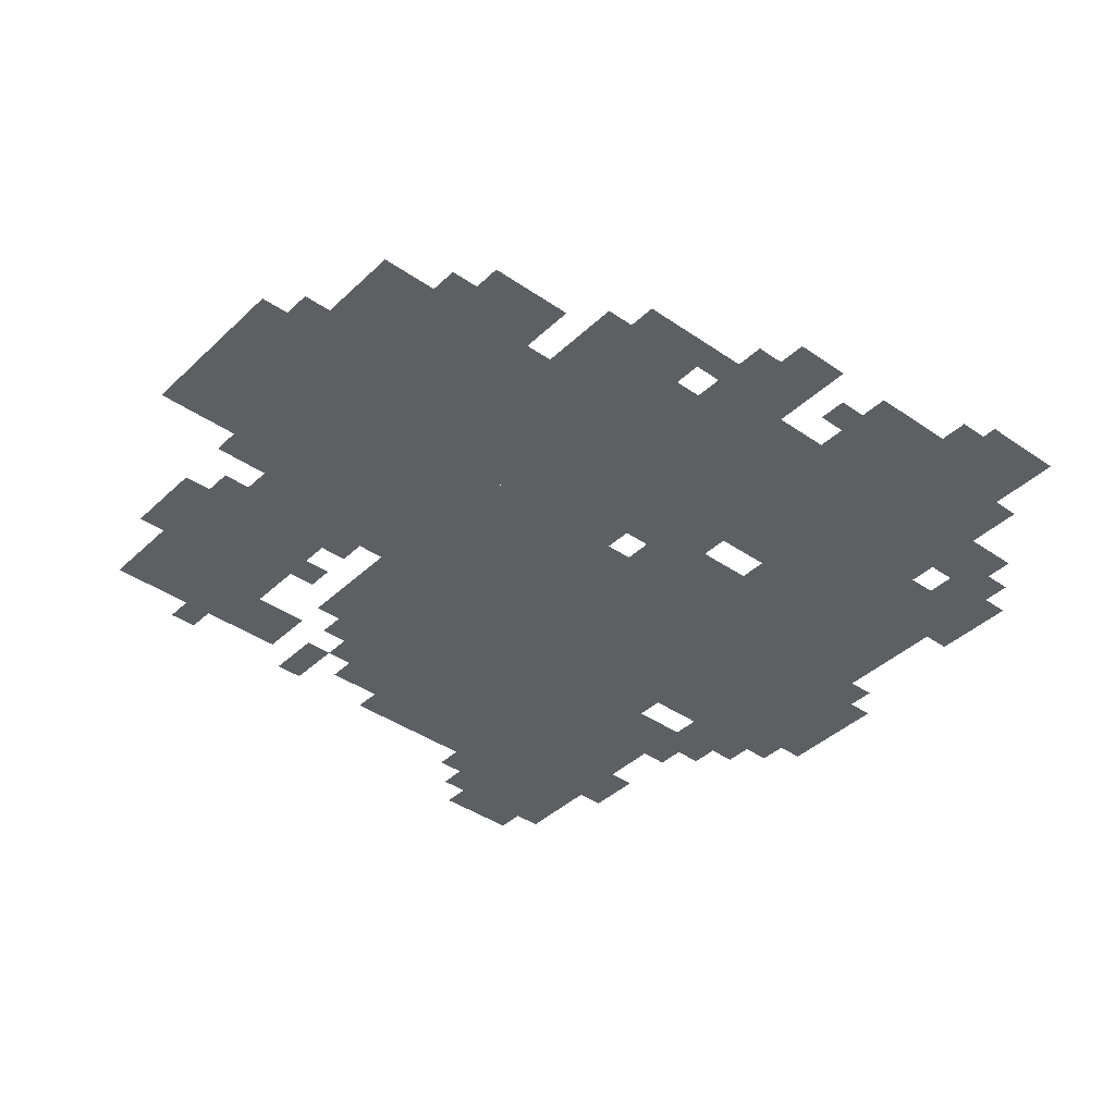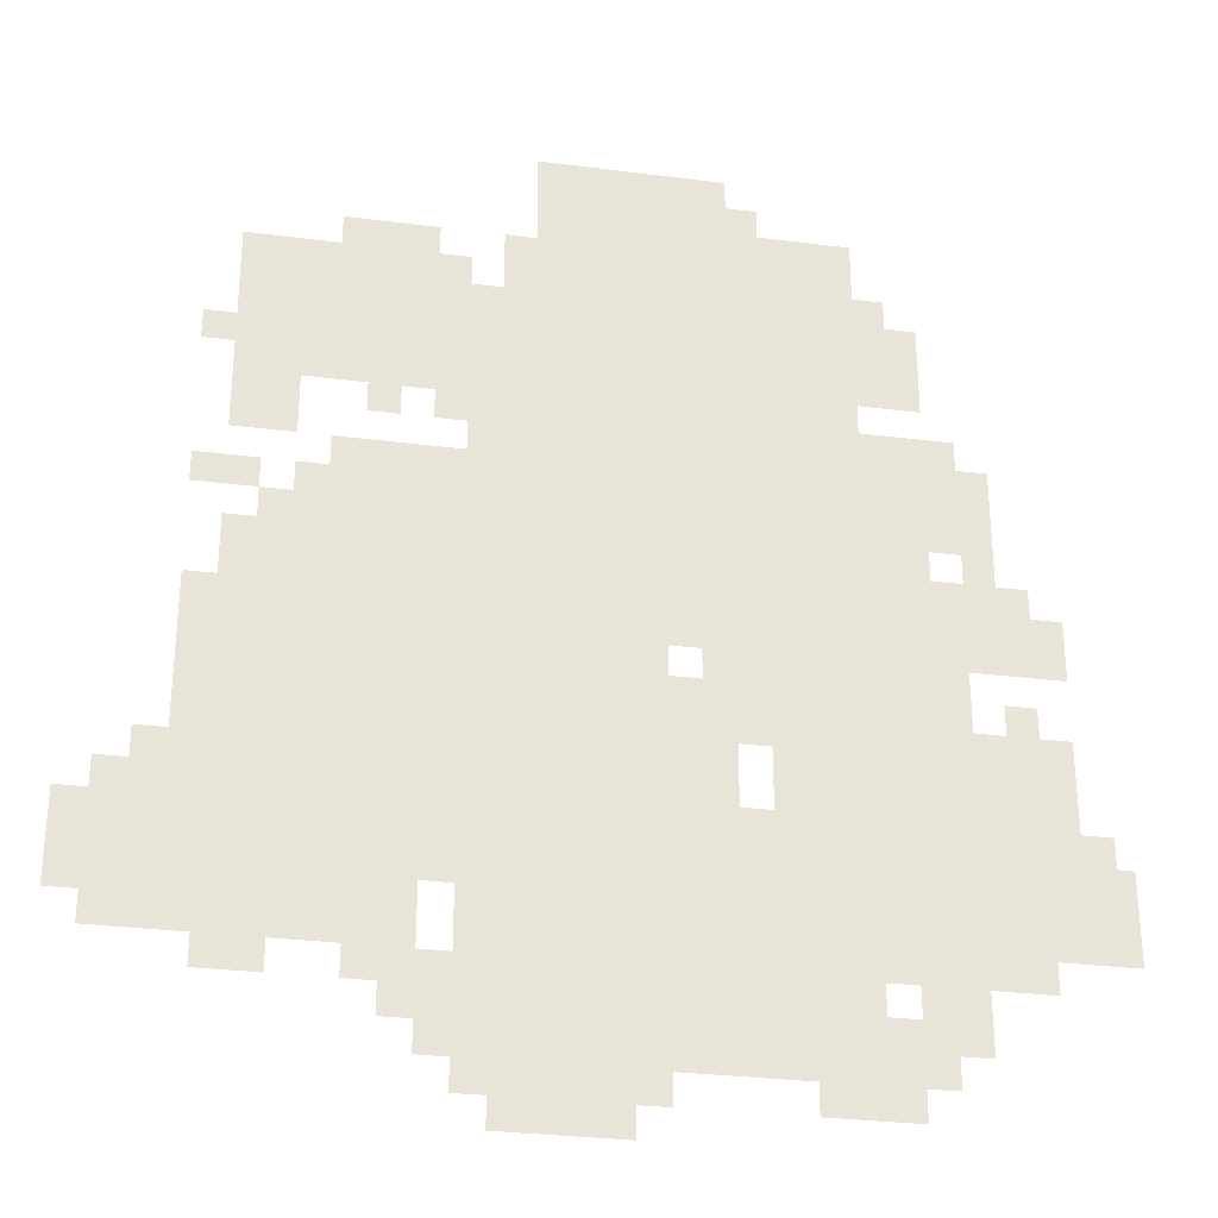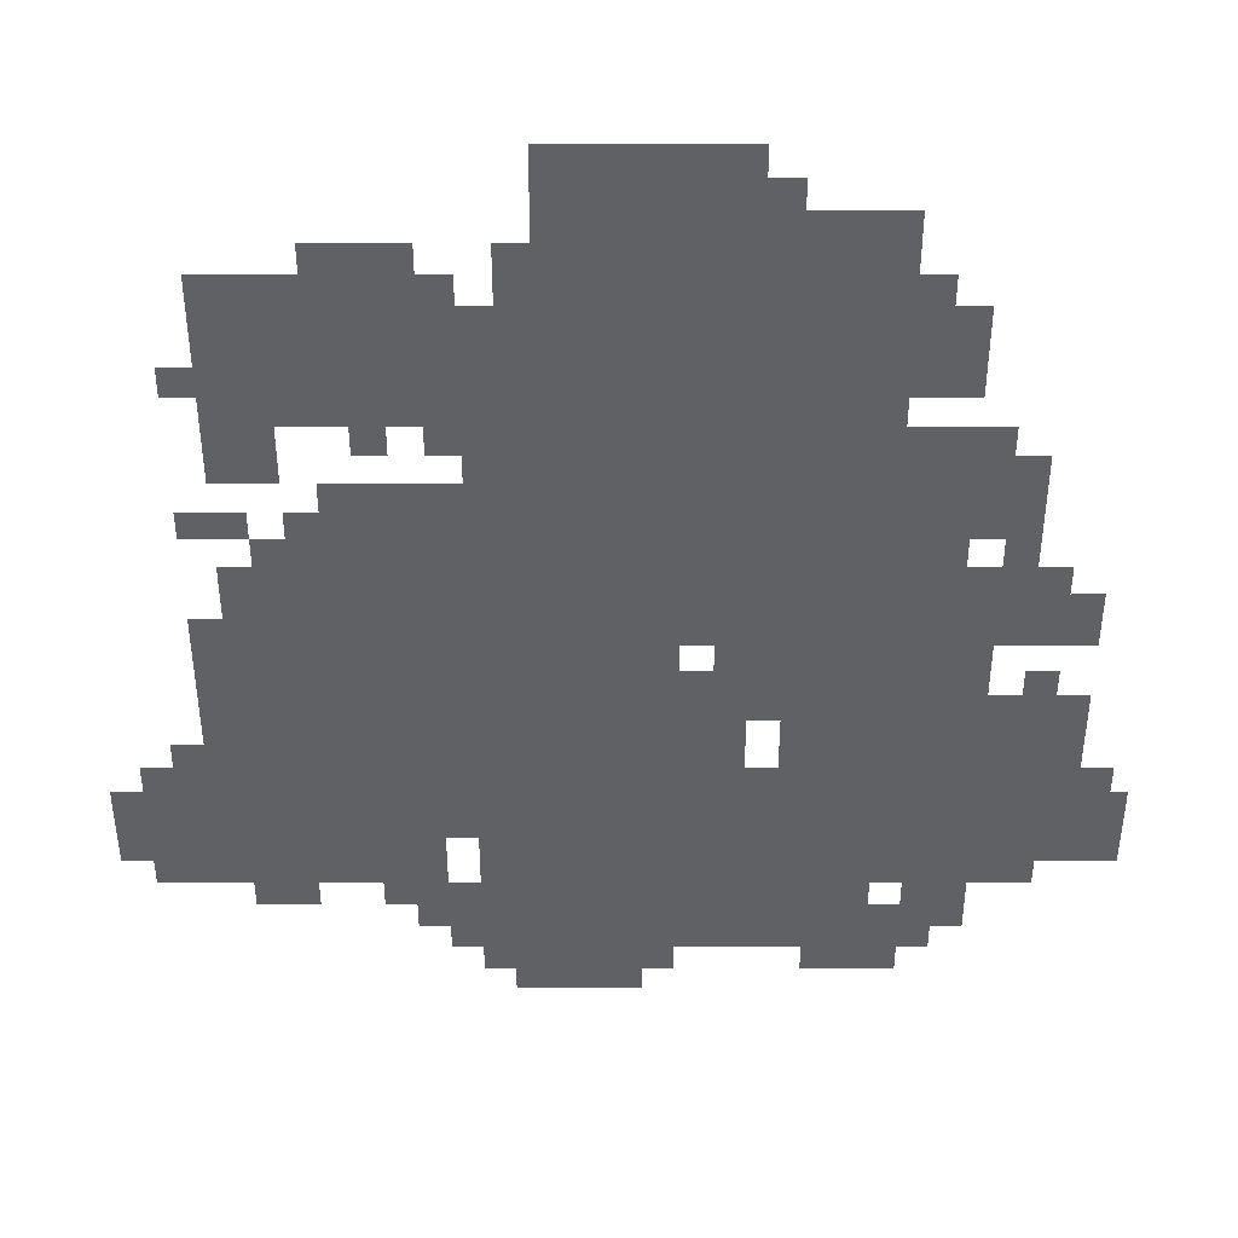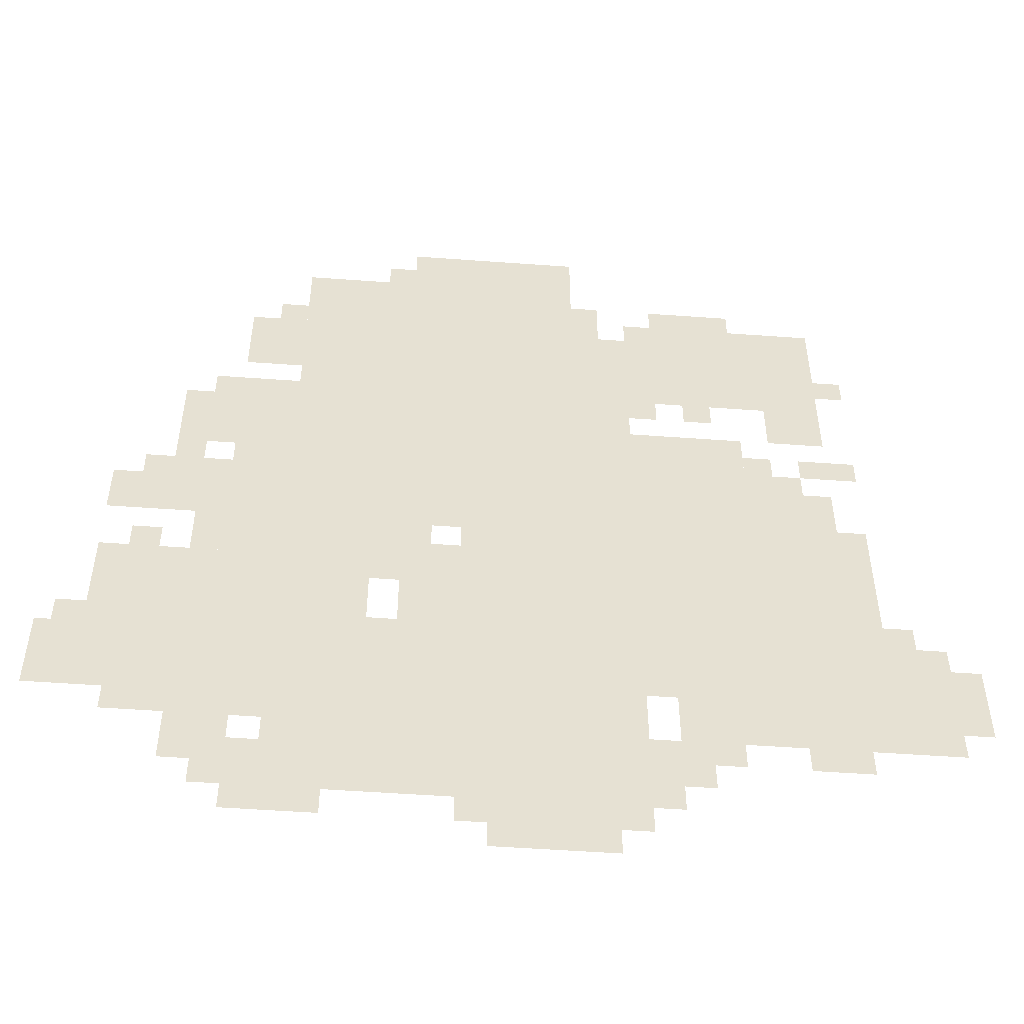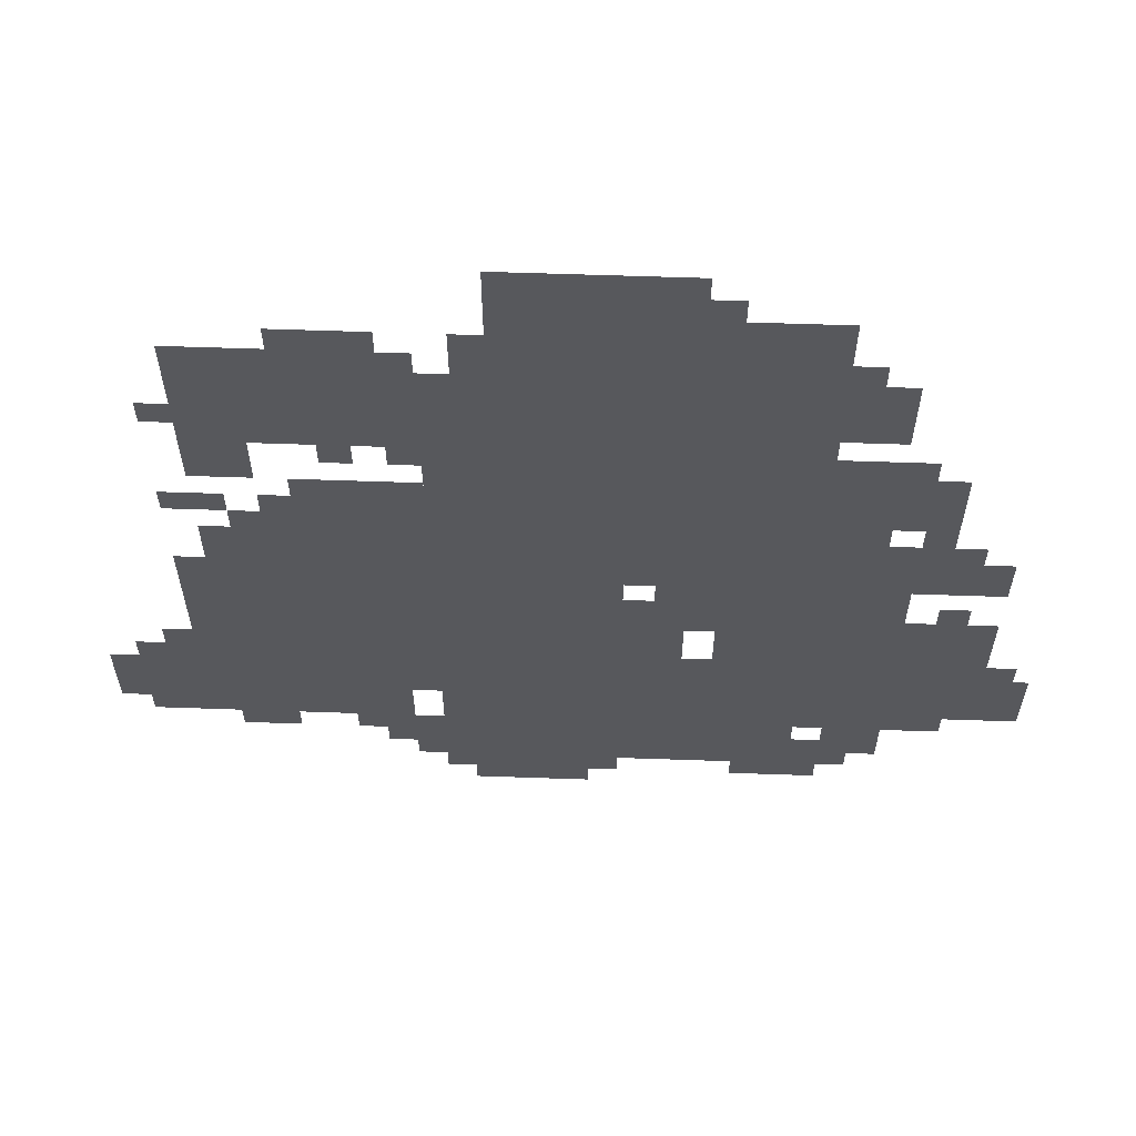
<metadata>
{"format":"obj","ext":"obj","renderer":"f3d","projection":"perspective","resolution":1024,"background":"white","views":[{"elev":-39.9,"azim":-130.7,"up":"+Z"},{"elev":-29.8,"azim":169.4,"up":"+Y"},{"elev":42.4,"azim":180.0,"up":"+Y"},{"elev":-52.1,"azim":-4.5,"up":"+Y"},{"elev":61.6,"azim":-178.0,"up":"+Y"}]}
</metadata>
<code>
g huonululu_3-mesh
v -352 31 0
v -352 447 0
v -544 447 0
v -544 31 0
v -352 447 0
v -352 863 0
v -544 863 0
v -544 447 0
v -128 223 0
v -128 575 0
v -352 575 0
v -352 223 0
v -640 191 0
v -640 415 0
v -928 415 0
v -928 191 0
v -544 703 0
v -544 959 0
v -736 959 0
v -736 703 0
v -544 479 0
v -544 703 0
v -736 703 0
v -736 479 0
v -128 735 0
v -128 895 0
v -352 895 0
v -352 735 0
v -416 863 0
v -416 1023 0
v -544 1023 0
v -544 863 0
v -608 63 0
v -608 191 0
v -736 191 0
v -736 63 0
v -544 255 0
v -544 447 0
v -608 447 0
v -608 255 0
v -224 575 0
v -224 671 0
v -352 671 0
v -352 575 0
v -544 63 0
v -544 255 0
v -608 255 0
v -608 63 0
v -32 159 0
v -32 223 0
v -192 223 0
v -192 159 0
v -736 575 0
v -736 735 0
v -800 735 0
v -800 575 0
v -736 415 0
v -736 575 0
v -800 575 0
v -800 415 0
v -800 479 0
v -800 575 0
v -896 575 0
v -896 479 0
v -608 415 0
v -608 479 0
v -736 479 0
v -736 415 0
v -192 159 0
v -192 223 0
v -320 223 0
v -320 159 0
v -736 767 0
v -736 863 0
v -800 863 0
v -800 767 0
v -32 223 0
v -32 319 0
v -96 319 0
v -96 223 0
v -928 191 0
v -928 287 0
v -977 287 0
v -977 191 0
v -800 607 0
v -800 703 0
v -864 703 0
v -864 607 0
v -96 351 0
v -96 511 0
v -128 511 0
v -128 351 0
v -128 671 0
v -128 735 0
v -192 735 0
v -192 671 0
v -288 95 0
v -288 159 0
v -352 159 0
v -352 95 0
v -768 95 0
v -768 159 0
v -832 159 0
v -832 95 0
v -544 959 0
v -544 1023 0
v -608 1023 0
v -608 959 0
v -96 223 0
v -96 351 0
v -128 351 0
v -128 223 0
v -736 159 0
v -736 191 0
v -832 191 0
v -832 159 0
v -192 575 0
v -192 639 0
v -224 639 0
v -224 575 0
v -96 607 0
v -96 639 0
v -160 639 0
v -160 607 0
v -736 63 0
v -736 127 0
v -768 127 0
v -768 63 0
v -384 863 0
v -384 927 0
v -416 927 0
v -416 863 0
v -800 415 0
v -800 479 0
v -832 479 0
v -832 415 0
v -128 127 0
v -128 159 0
v -192 159 0
v -192 127 0
v -896 479 0
v -896 543 0
v -928 543 0
v -928 479 0
v -672 31 0
v -672 63 0
v -736 63 0
v -736 31 0
v -384 0 0
v -384 31 0
v -448 31 0
v -448 0 0
v -448 0 0
v -448 31 0
v -512 31 0
v -512 0 0
v -832 159 0
v -832 191 0
v -896 191 0
v -896 159 0
v -608 255 0
v -608 319 0
v -640 319 0
v -640 255 0
v -224 895 0
v -224 927 0
v -288 927 0
v -288 895 0
v 0 223 0
v 0 287 0
v -32 287 0
v -32 223 0
v -608 191 0
v -608 255 0
v -640 255 0
v -640 191 0
v -608 383 0
v -608 415 0
v -640 415 0
v -640 383 0
v -576 447 0
v -576 479 0
v -608 479 0
v -608 447 0
v -832 575 0
v -832 607 0
v -864 607 0
v -864 575 0
v -864 415 0
v -864 447 0
v -896 447 0
v -896 415 0
v -64 319 0
v -64 351 0
v -96 351 0
v -96 319 0
v -256 127 0
v -256 159 0
v -288 159 0
v -288 127 0
v -320 63 0
v -320 95 0
v -352 95 0
v -352 63 0
v -928 287 0
v -928 319 0
v -960 319 0
v -960 287 0
v -768 63 0
v -768 95 0
v -800 95 0
v -800 63 0
v -160 575 0
v -160 607 0
v -192 607 0
v -192 575 0
v -288 895 0
v -288 927 0
v -320 927 0
v -320 895 0
v -608 959 0
v -608 991 0
v -640 991 0
v -640 959 0
v 0 191 0
v 0 223 0
v -32 223 0
v -32 191 0
v -736 31 0
v -736 63 0
v -768 63 0
v -768 31 0
v -736 863 0
v -736 895 0
v -768 895 0
v -768 863 0
v -320 703 0
v -320 735 0
v -352 735 0
v -352 703 0
v -800 703 0
v -800 735 0
v -832 735 0
v -832 703 0
v -96 767 0
v -96 799 0
v -128 799 0
v -128 767 0
v -256 703 0
v -256 735 0
v -288 735 0
v -288 703 0
g huonululu_3-mesh_0
f 3 2 1
f 1 4 3
f 7 6 5
f 5 8 7
f 11 10 9
f 9 12 11
f 15 14 13
f 13 16 15
f 19 18 17
f 17 20 19
f 23 22 21
f 21 24 23
f 27 26 25
f 25 28 27
f 31 30 29
f 29 32 31
f 35 34 33
f 33 36 35
f 39 38 37
f 37 40 39
f 43 42 41
f 41 44 43
f 47 46 45
f 45 48 47
f 51 50 49
f 49 52 51
f 55 54 53
f 53 56 55
f 59 58 57
f 57 60 59
f 63 62 61
f 61 64 63
f 67 66 65
f 65 68 67
f 71 70 69
f 69 72 71
f 75 74 73
f 73 76 75
f 79 78 77
f 77 80 79
f 83 82 81
f 81 84 83
f 87 86 85
f 85 88 87
f 91 90 89
f 89 92 91
f 95 94 93
f 93 96 95
f 99 98 97
f 97 100 99
f 103 102 101
f 101 104 103
f 107 106 105
f 105 108 107
f 111 110 109
f 109 112 111
f 115 114 113
f 113 116 115
f 119 118 117
f 117 120 119
f 123 122 121
f 121 124 123
f 127 126 125
f 125 128 127
f 131 130 129
f 129 132 131
f 135 134 133
f 133 136 135
f 139 138 137
f 137 140 139
f 143 142 141
f 141 144 143
f 147 146 145
f 145 148 147
f 151 150 149
f 149 152 151
f 155 154 153
f 153 156 155
f 159 158 157
f 157 160 159
f 163 162 161
f 161 164 163
f 167 166 165
f 165 168 167
f 171 170 169
f 169 172 171
f 175 174 173
f 173 176 175
f 179 178 177
f 177 180 179
f 183 182 181
f 181 184 183
f 187 186 185
f 185 188 187
f 191 190 189
f 189 192 191
f 195 194 193
f 193 196 195
f 199 198 197
f 197 200 199
f 203 202 201
f 201 204 203
f 207 206 205
f 205 208 207
f 211 210 209
f 209 212 211
f 215 214 213
f 213 216 215
f 219 218 217
f 217 220 219
f 223 222 221
f 221 224 223
f 227 226 225
f 225 228 227
f 231 230 229
f 229 232 231
f 235 234 233
f 233 236 235
f 239 238 237
f 237 240 239
f 243 242 241
f 241 244 243
f 247 246 245
f 245 248 247
f 251 250 249
f 249 252 251

</code>
